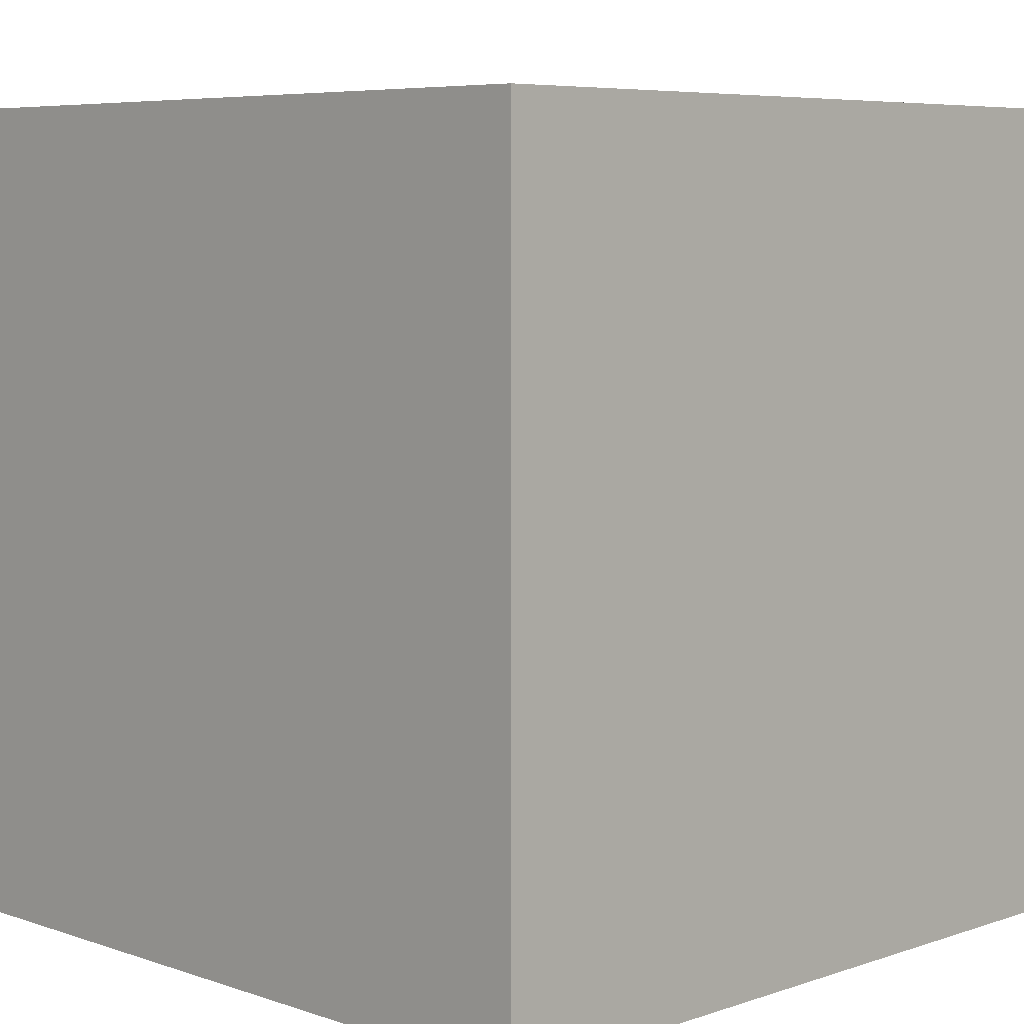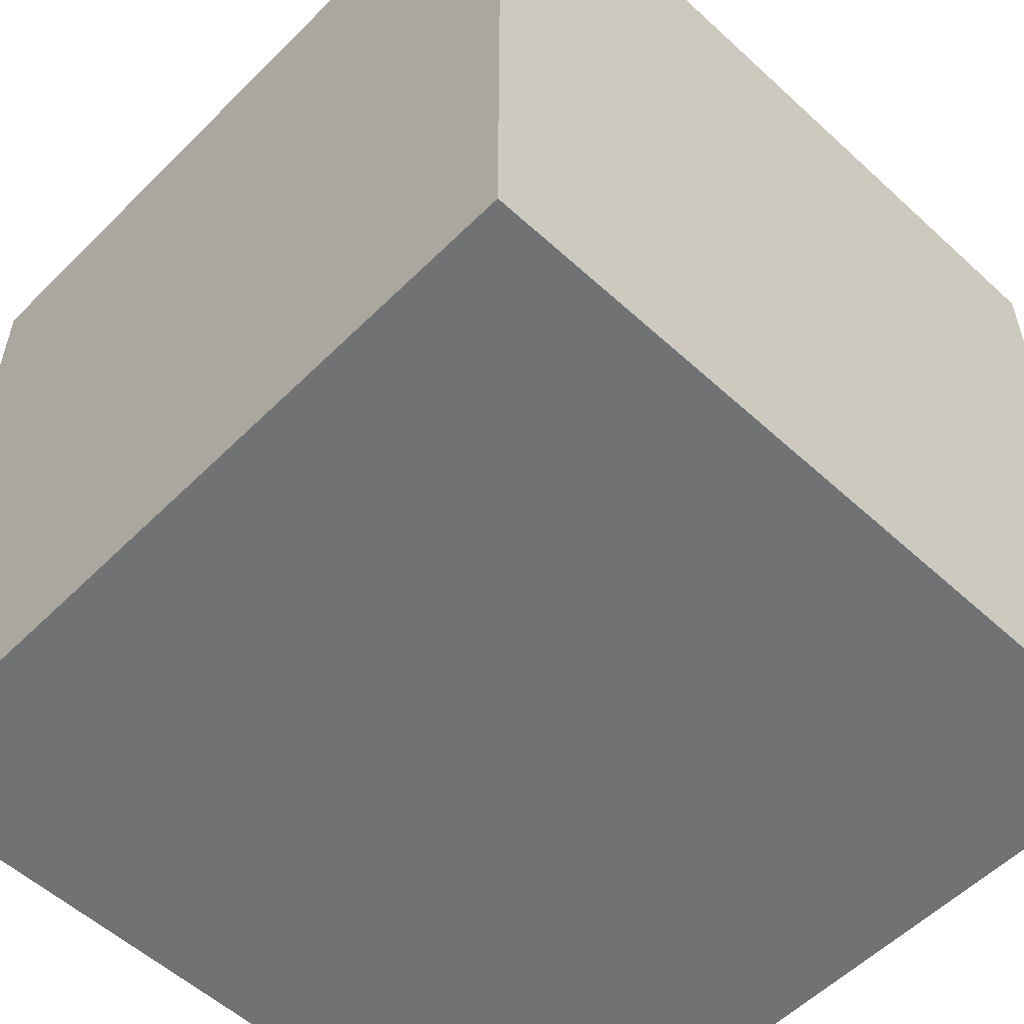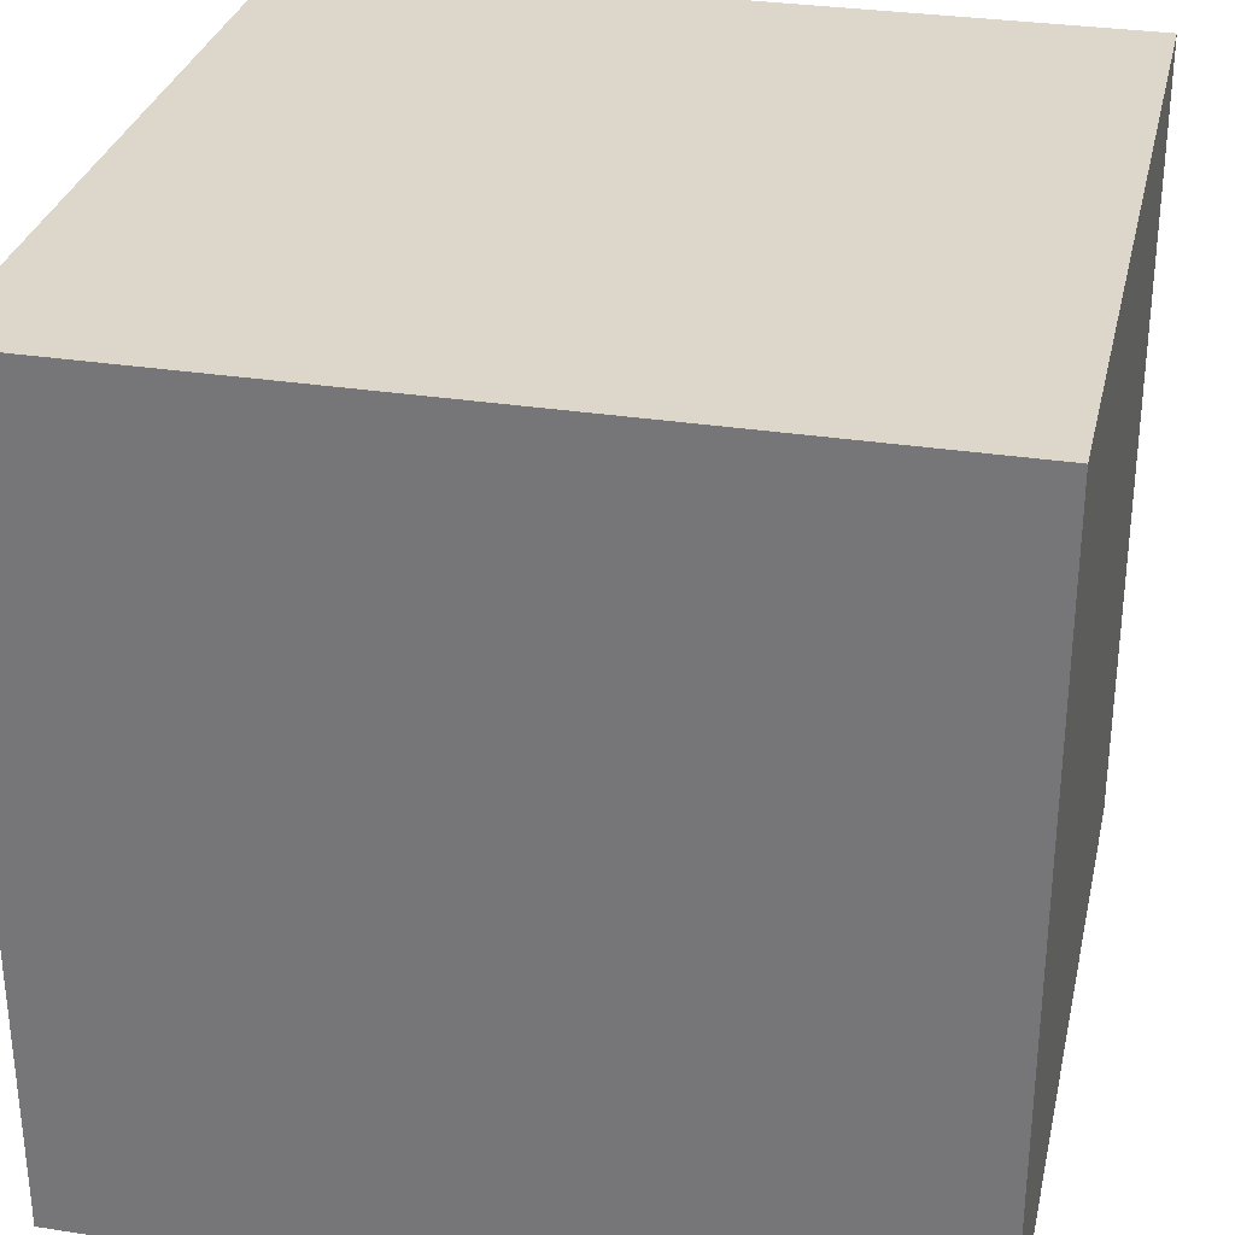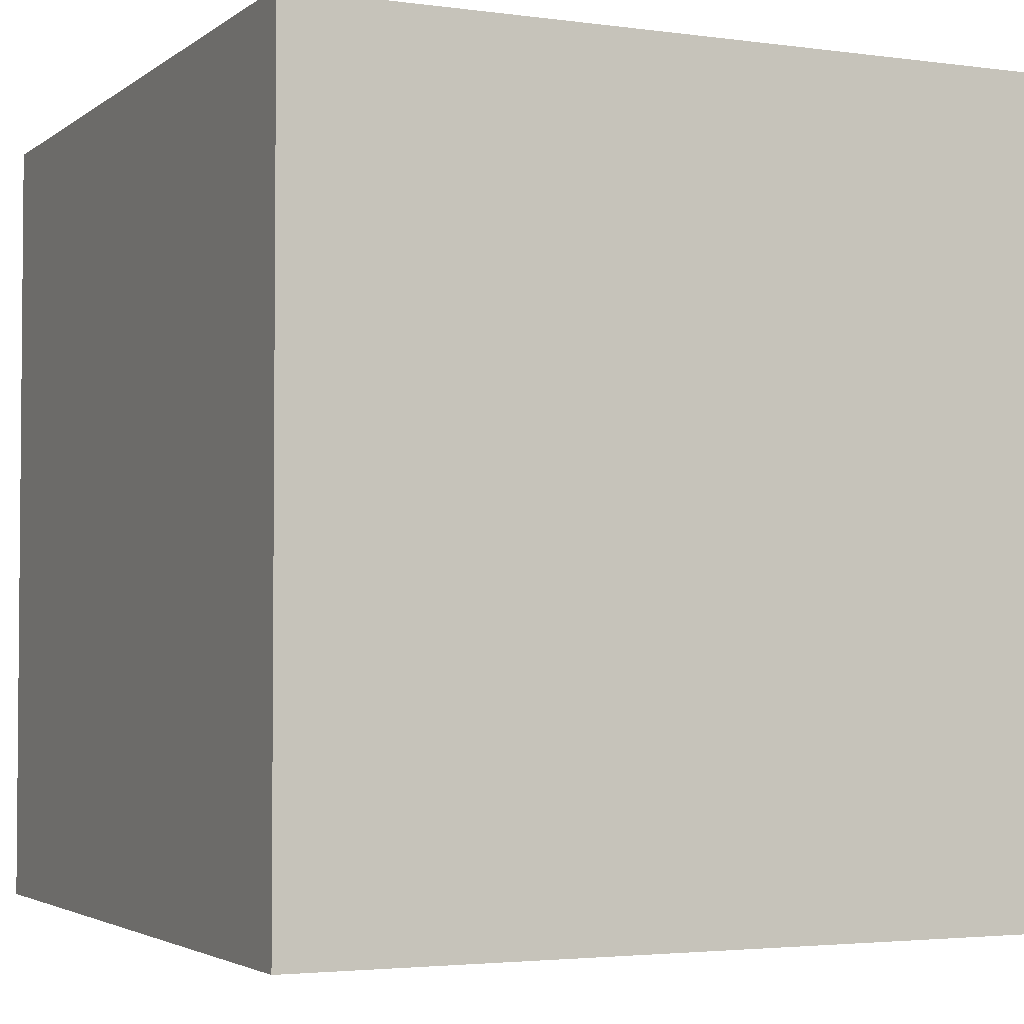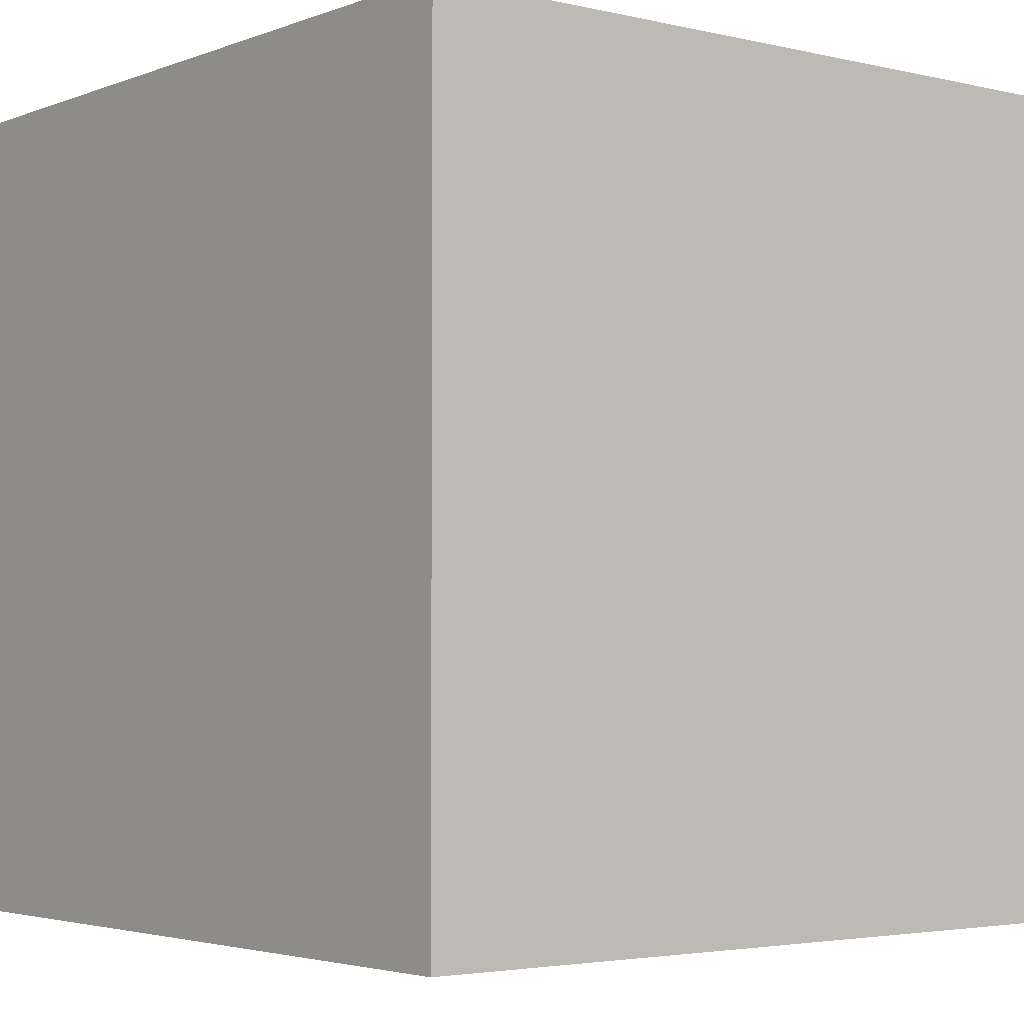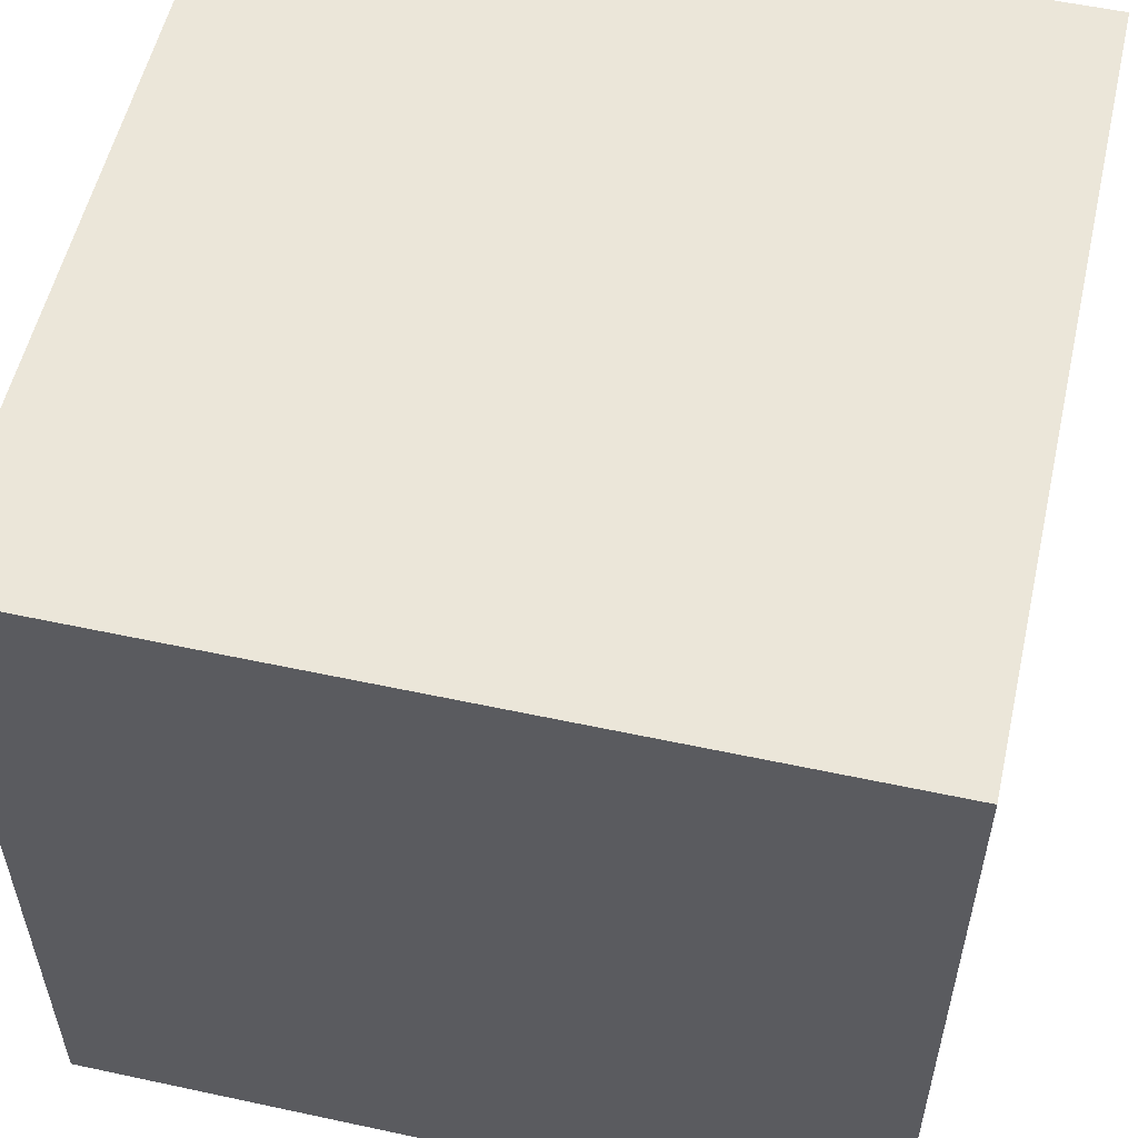
<metadata>
{"format":"obj","ext":"obj","renderer":"f3d","projection":"perspective","resolution":1024,"background":"white","views":[{"elev":6.4,"azim":135.1,"up":"+Y"},{"elev":-55.5,"azim":-43.9,"up":"+Z"},{"elev":30.8,"azim":-77.4,"up":"+Y"},{"elev":-3.1,"azim":154.9,"up":"+Y"},{"elev":-3.3,"azim":-128.5,"up":"+Y"},{"elev":55.3,"azim":102.8,"up":"+Y"}]}
</metadata>
<code>
o Cube
v 1 1 -1
v 1 -1 -1
v 1 1 1
v 1 -1 1
v -1 1 -1
v -1 -1 -1
v -1 1 1
v -1 -1 1
f 1 5 7 3
f 4 3 7 8
f 8 7 5 6
f 6 2 4 8
f 2 1 3 4
f 6 5 1 2

</code>
